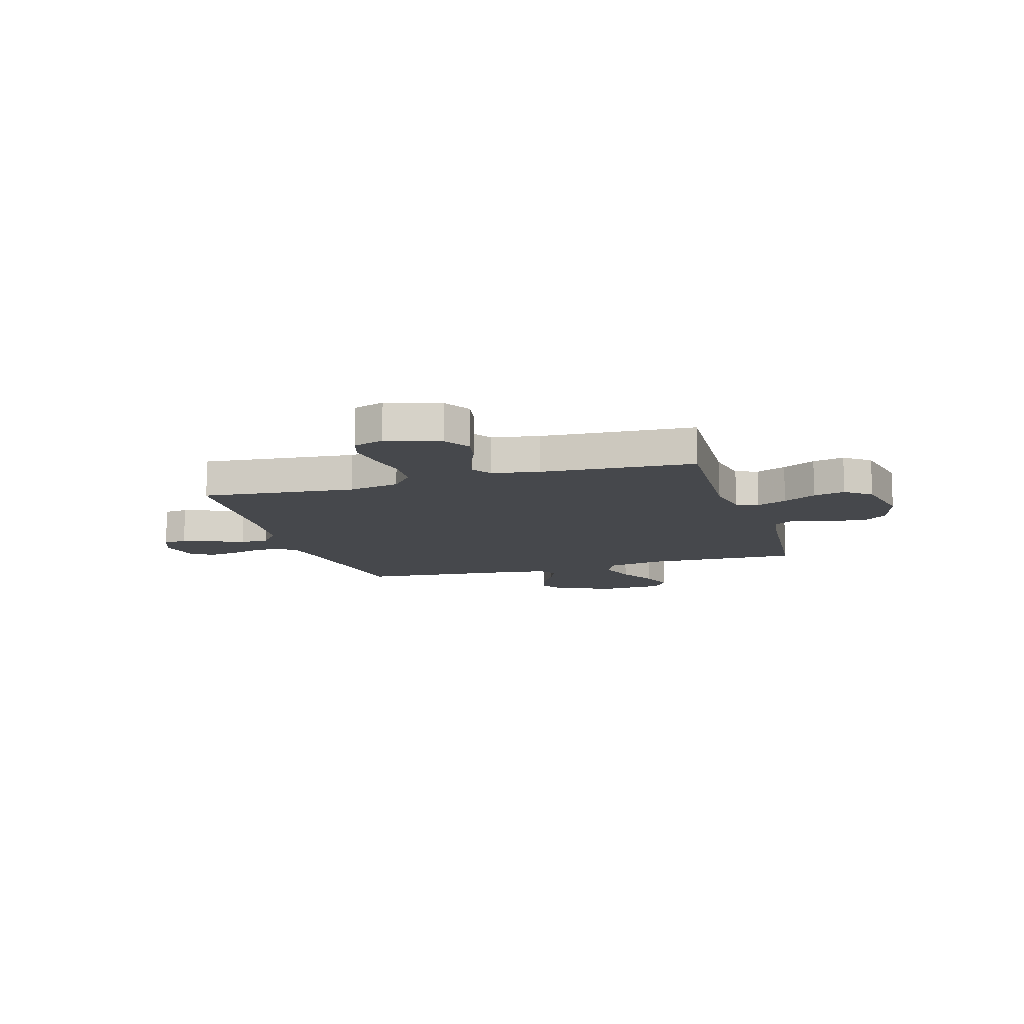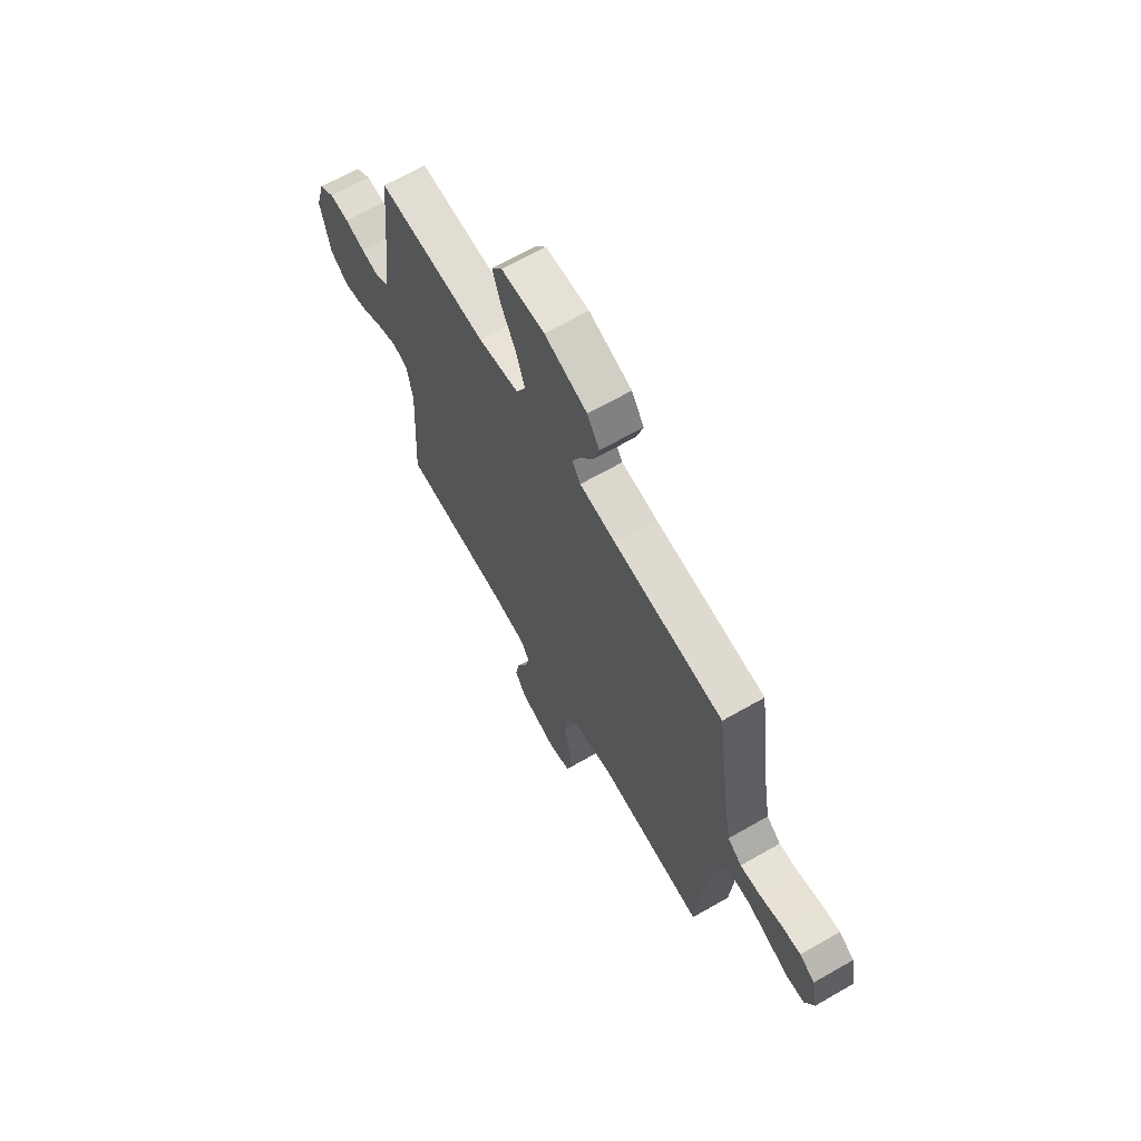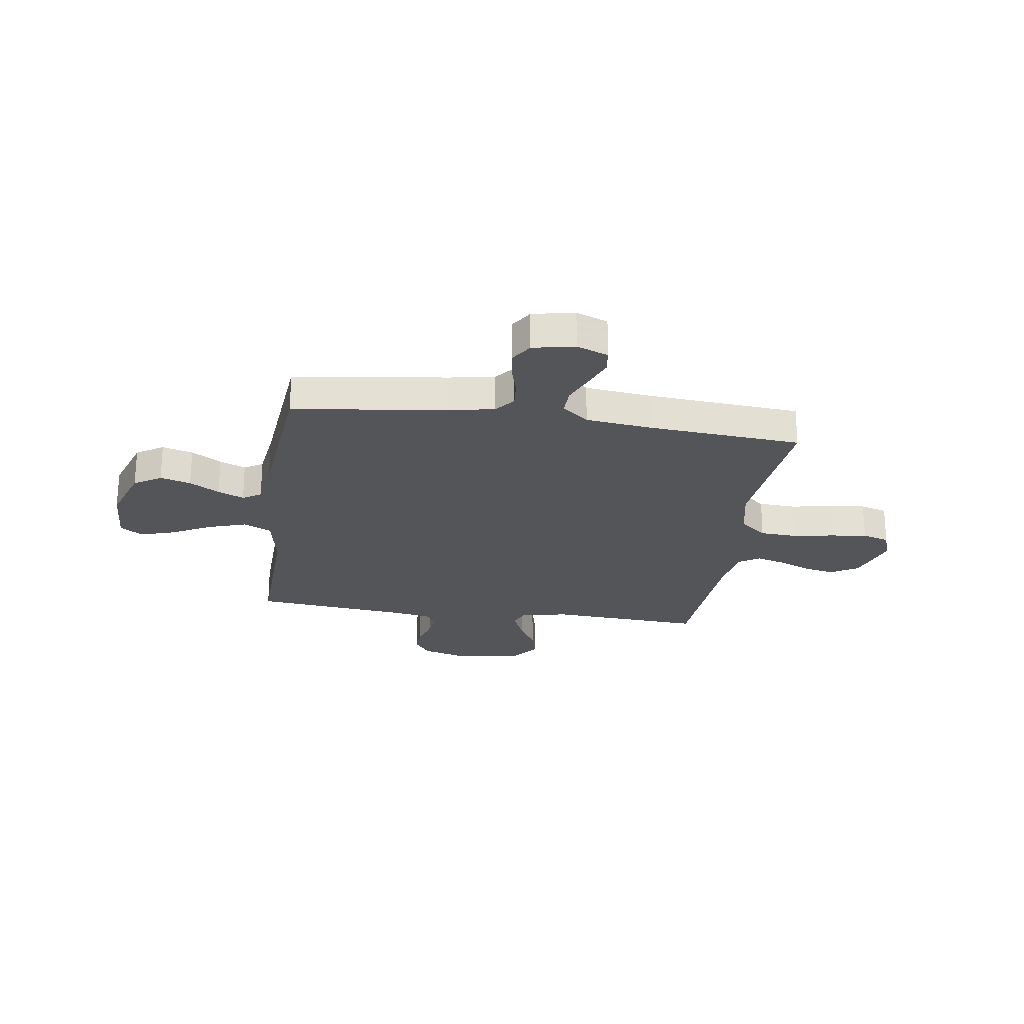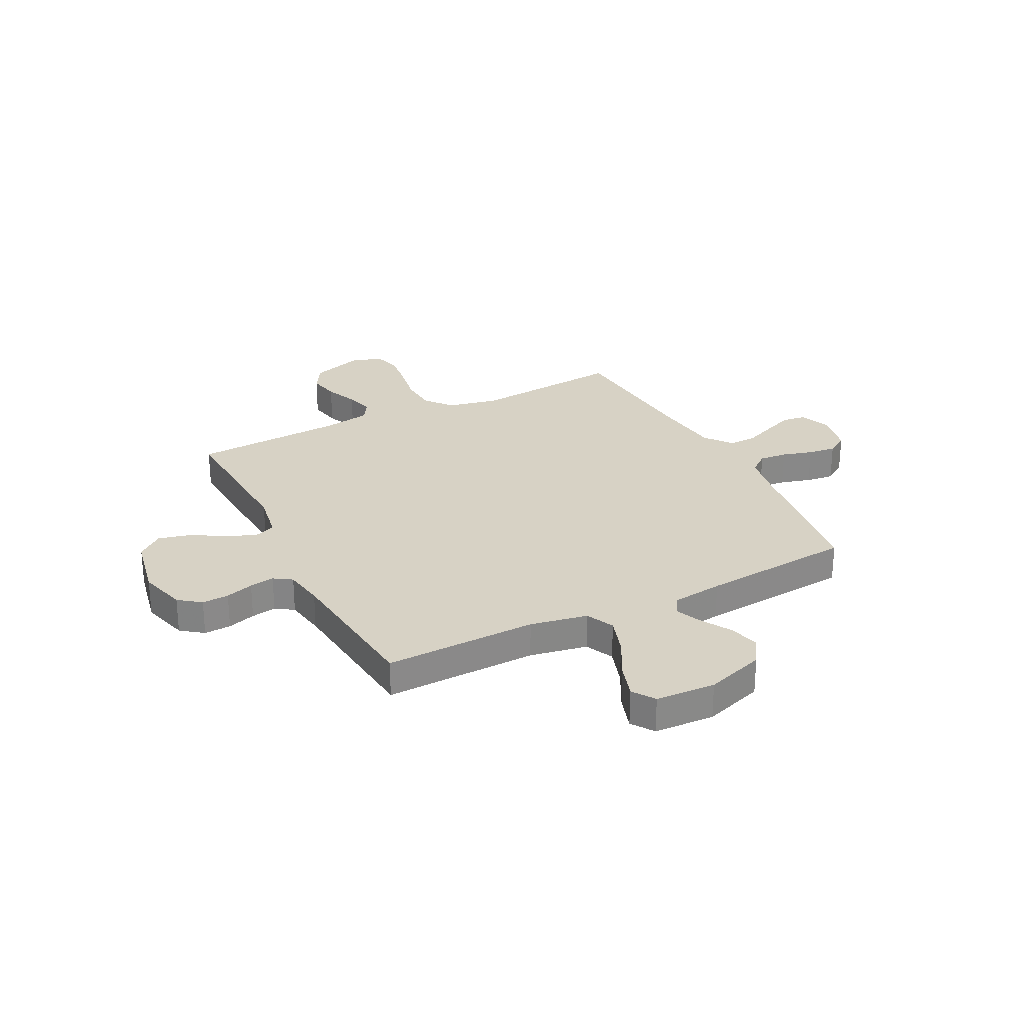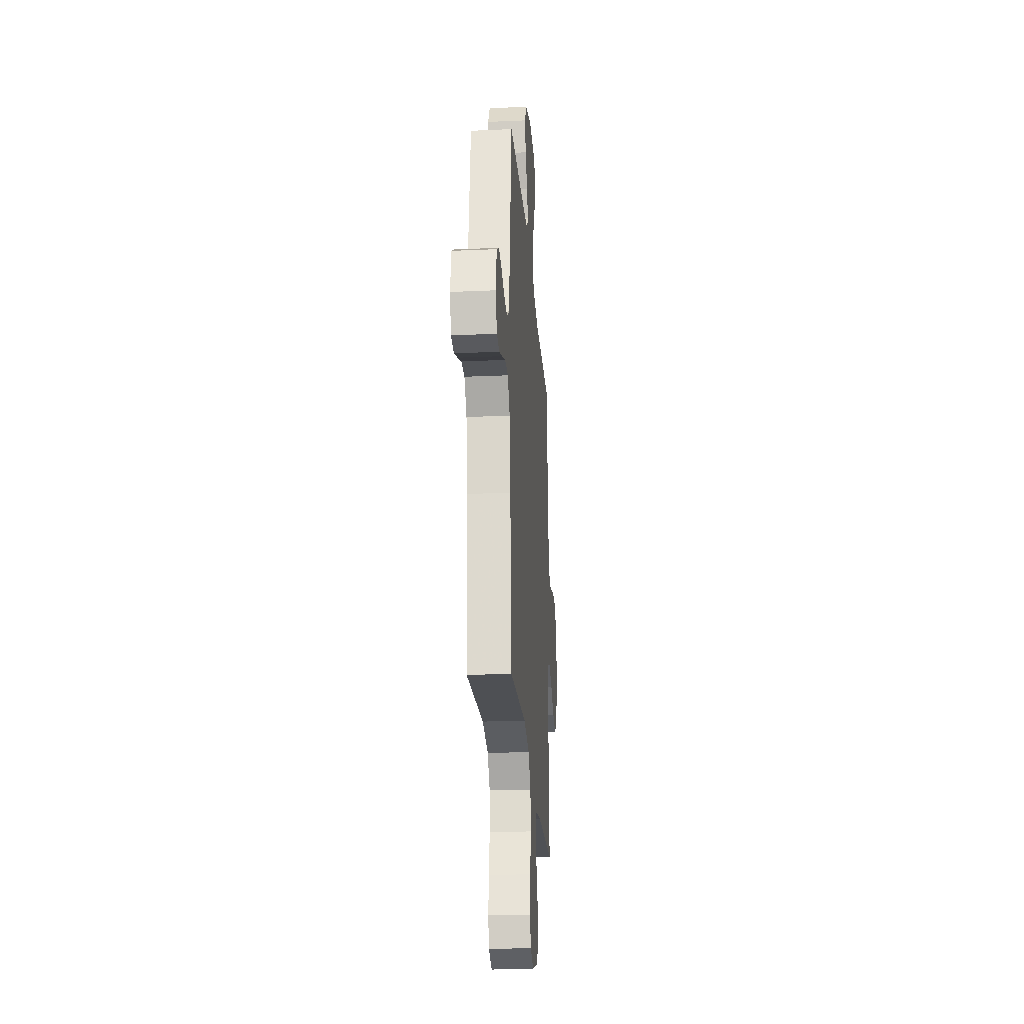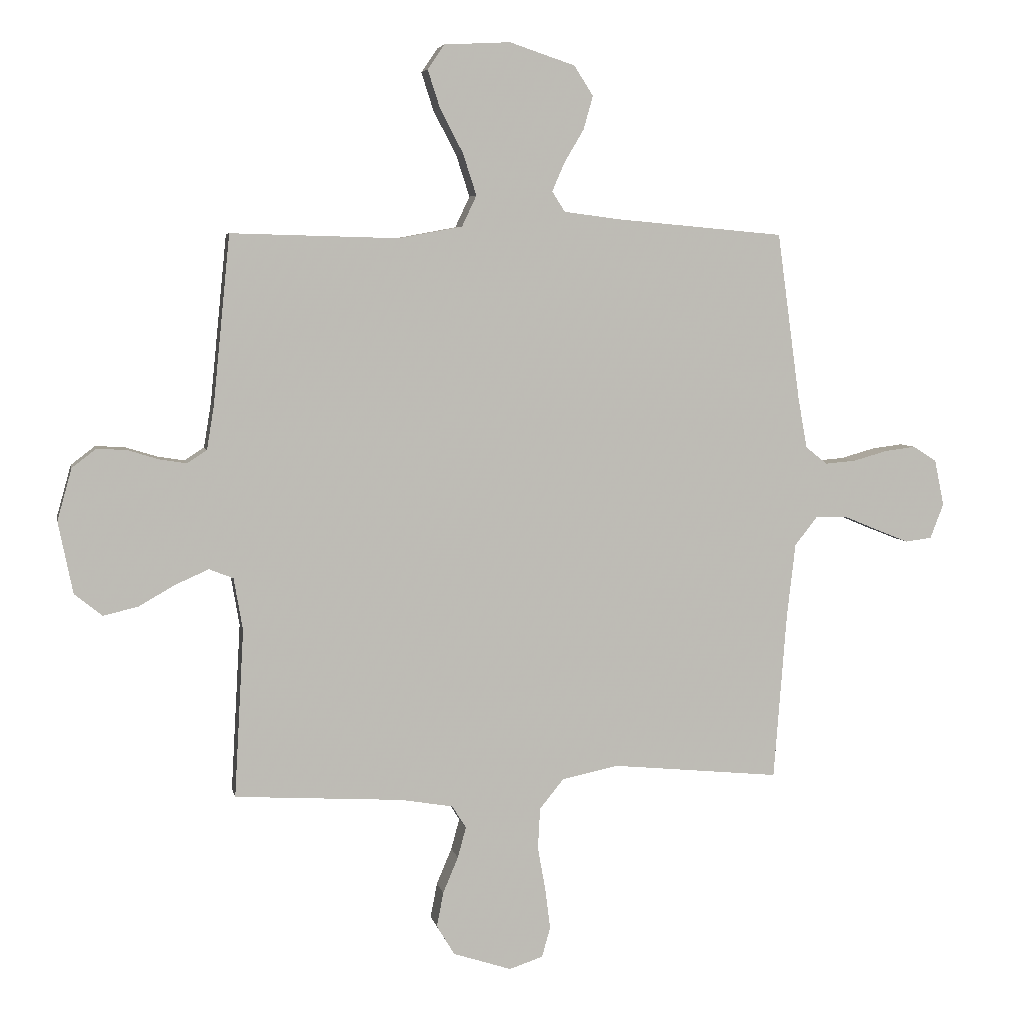
<metadata>
{"format":"obj","ext":"obj","renderer":"f3d","projection":"perspective","resolution":1024,"background":"white","views":[{"elev":-11.5,"azim":-163.3,"up":"+Y"},{"elev":67.0,"azim":60.2,"up":"+Z"},{"elev":-24.2,"azim":81.6,"up":"+Y"},{"elev":27.5,"azim":-26.9,"up":"+Y"},{"elev":-24.3,"azim":94.2,"up":"+Z"},{"elev":5.5,"azim":-11.2,"up":"+Z"}]}
</metadata>
<code>
v -0.5 0.07 -0.5
v -0.483 0.07 -0.2
v -0.499 0.07 -0.107
v -0.542 0.07 -0.09
v -0.601 0.07 -0.116
v -0.666 0.07 -0.153
v -0.728 0.07 -0.168
v -0.778 0.07 -0.128
v -0.804 0.07 0
v -0.778 0.07 0.093
v -0.735 0.07 0.126
v -0.682 0.07 0.123
v -0.627 0.07 0.106
v -0.578 0.07 0.098
v -0.543 0.07 0.121
v -0.53 0.07 0.2
v -0.5 0.07 0.5
v -0.2 0.07 0.492
v -0.087 0.07 0.513
v -0.061 0.07 0.568
v -0.085 0.07 0.642
v -0.126 0.07 0.72
v -0.148 0.07 0.788
v -0.118 0.07 0.832
v 0 0.07 0.838
v 0.117 0.07 0.799
v 0.151 0.07 0.746
v 0.134 0.07 0.686
v 0.099 0.07 0.627
v 0.077 0.07 0.576
v 0.1 0.07 0.54
v 0.2 0.07 0.527
v 0.5 0.07 0.5
v 0.541 0.07 0.2
v 0.557 0.07 0.111
v 0.596 0.07 0.08
v 0.651 0.07 0.085
v 0.711 0.07 0.102
v 0.766 0.07 0.109
v 0.808 0.07 0.082
v 0.825 0.07 0
v 0.801 0.07 -0.062
v 0.754 0.07 -0.068
v 0.696 0.07 -0.045
v 0.634 0.07 -0.019
v 0.579 0.07 -0.018
v 0.538 0.07 -0.07
v 0.523 0.07 -0.2
v 0.5 0.07 -0.5
v 0.2 0.07 -0.471
v 0.099 0.07 -0.492
v 0.056 0.07 -0.545
v 0.052 0.07 -0.618
v 0.066 0.07 -0.697
v 0.075 0.07 -0.769
v 0.06 0.07 -0.822
v 0 0.07 -0.842
v -0.104 0.07 -0.808
v -0.136 0.07 -0.755
v -0.124 0.07 -0.693
v -0.097 0.07 -0.629
v -0.082 0.07 -0.574
v -0.107 0.07 -0.534
v -0.2 0.07 -0.518
v -0.5 0 -0.5
v -0.483 0 -0.2
v -0.499 0 -0.107
v -0.542 0 -0.09
v -0.601 0 -0.116
v -0.666 0 -0.153
v -0.728 0 -0.168
v -0.778 0 -0.128
v -0.804 0 0
v -0.778 0 0.093
v -0.735 0 0.126
v -0.682 0 0.123
v -0.627 0 0.106
v -0.578 0 0.098
v -0.543 0 0.121
v -0.53 0 0.2
v -0.5 0 0.5
v -0.2 0 0.492
v -0.087 0 0.513
v -0.061 0 0.568
v -0.085 0 0.642
v -0.126 0 0.72
v -0.148 0 0.788
v -0.118 0 0.832
v 0 0 0.838
v 0.117 0 0.799
v 0.151 0 0.746
v 0.134 0 0.686
v 0.099 0 0.627
v 0.077 0 0.576
v 0.1 0 0.54
v 0.2 0 0.527
v 0.5 0 0.5
v 0.541 0 0.2
v 0.557 0 0.111
v 0.596 0 0.08
v 0.651 0 0.085
v 0.711 0 0.102
v 0.766 0 0.109
v 0.808 0 0.082
v 0.825 0 0
v 0.801 0 -0.062
v 0.754 0 -0.068
v 0.696 0 -0.045
v 0.634 0 -0.019
v 0.579 0 -0.018
v 0.538 0 -0.07
v 0.523 0 -0.2
v 0.5 0 -0.5
v 0.2 0 -0.471
v 0.099 0 -0.492
v 0.056 0 -0.545
v 0.052 0 -0.618
v 0.066 0 -0.697
v 0.075 0 -0.769
v 0.06 0 -0.822
v 0 0 -0.842
v -0.104 0 -0.808
v -0.136 0 -0.755
v -0.124 0 -0.693
v -0.097 0 -0.629
v -0.082 0 -0.574
v -0.107 0 -0.534
v -0.2 0 -0.518
f 58 59 60 61
f 58 61 62
f 57 58 62
f 56 57 62
f 53 54 55 56
f 53 56 62
f 52 53 62 63
f 48 49 50
f 47 48 50 51
f 46 47 51
f 42 43 44 45
f 40 41 42 45
f 40 45 46
f 37 38 39 40
f 36 37 40 46
f 35 36 46 51
f 32 33 34
f 31 32 34 35
f 26 27 28 29
f 26 29 30
f 25 26 30
f 24 25 30
f 21 22 23 24
f 20 21 24 30
f 19 20 30 31
f 16 17 18
f 15 16 18 19
f 10 11 12 13
f 10 13 14
f 9 10 14
f 8 9 14
f 5 6 7 8
f 4 5 8 14
f 3 4 14 15
f 64 1 2
f 64 2 3
f 51 52 63 64
f 31 35 51 64
f 19 31 64
f 3 15 19 64
f 125 124 123 122
f 126 125 122
f 126 122 121
f 126 121 120
f 120 119 118 117
f 126 120 117
f 127 126 117 116
f 114 113 112
f 115 114 112 111
f 115 111 110
f 109 108 107 106
f 109 106 105 104
f 110 109 104
f 104 103 102 101
f 110 104 101 100
f 115 110 100 99
f 98 97 96
f 99 98 96 95
f 93 92 91 90
f 94 93 90
f 94 90 89
f 94 89 88
f 88 87 86 85
f 94 88 85 84
f 95 94 84 83
f 82 81 80
f 83 82 80 79
f 77 76 75 74
f 78 77 74
f 78 74 73
f 78 73 72
f 72 71 70 69
f 78 72 69 68
f 79 78 68 67
f 66 65 128
f 67 66 128
f 128 127 116 115
f 128 115 99 95
f 128 95 83
f 128 83 79 67
f 1 65 66 2
f 2 66 67 3
f 3 67 68 4
f 4 68 69 5
f 5 69 70 6
f 6 70 71 7
f 7 71 72 8
f 8 72 73 9
f 9 73 74 10
f 10 74 75 11
f 11 75 76 12
f 12 76 77 13
f 13 77 78 14
f 14 78 79 15
f 15 79 80 16
f 16 80 81 17
f 17 81 82 18
f 18 82 83 19
f 19 83 84 20
f 20 84 85 21
f 21 85 86 22
f 22 86 87 23
f 23 87 88 24
f 24 88 89 25
f 25 89 90 26
f 26 90 91 27
f 27 91 92 28
f 28 92 93 29
f 29 93 94 30
f 30 94 95 31
f 31 95 96 32
f 32 96 97 33
f 33 97 98 34
f 34 98 99 35
f 35 99 100 36
f 36 100 101 37
f 37 101 102 38
f 38 102 103 39
f 39 103 104 40
f 40 104 105 41
f 41 105 106 42
f 42 106 107 43
f 43 107 108 44
f 44 108 109 45
f 45 109 110 46
f 46 110 111 47
f 47 111 112 48
f 48 112 113 49
f 49 113 114 50
f 50 114 115 51
f 51 115 116 52
f 52 116 117 53
f 53 117 118 54
f 54 118 119 55
f 55 119 120 56
f 56 120 121 57
f 57 121 122 58
f 58 122 123 59
f 59 123 124 60
f 60 124 125 61
f 61 125 126 62
f 62 126 127 63
f 63 127 128 64
f 64 128 65 1

</code>
